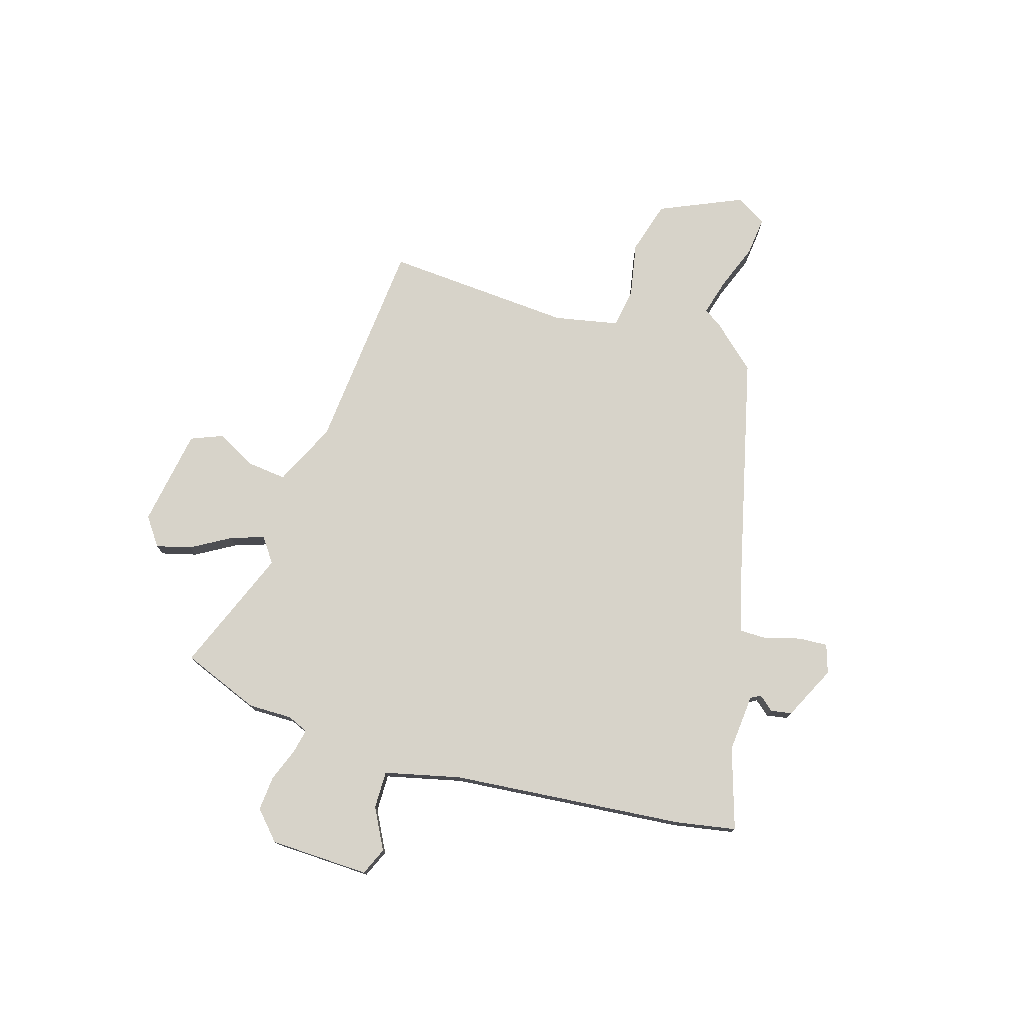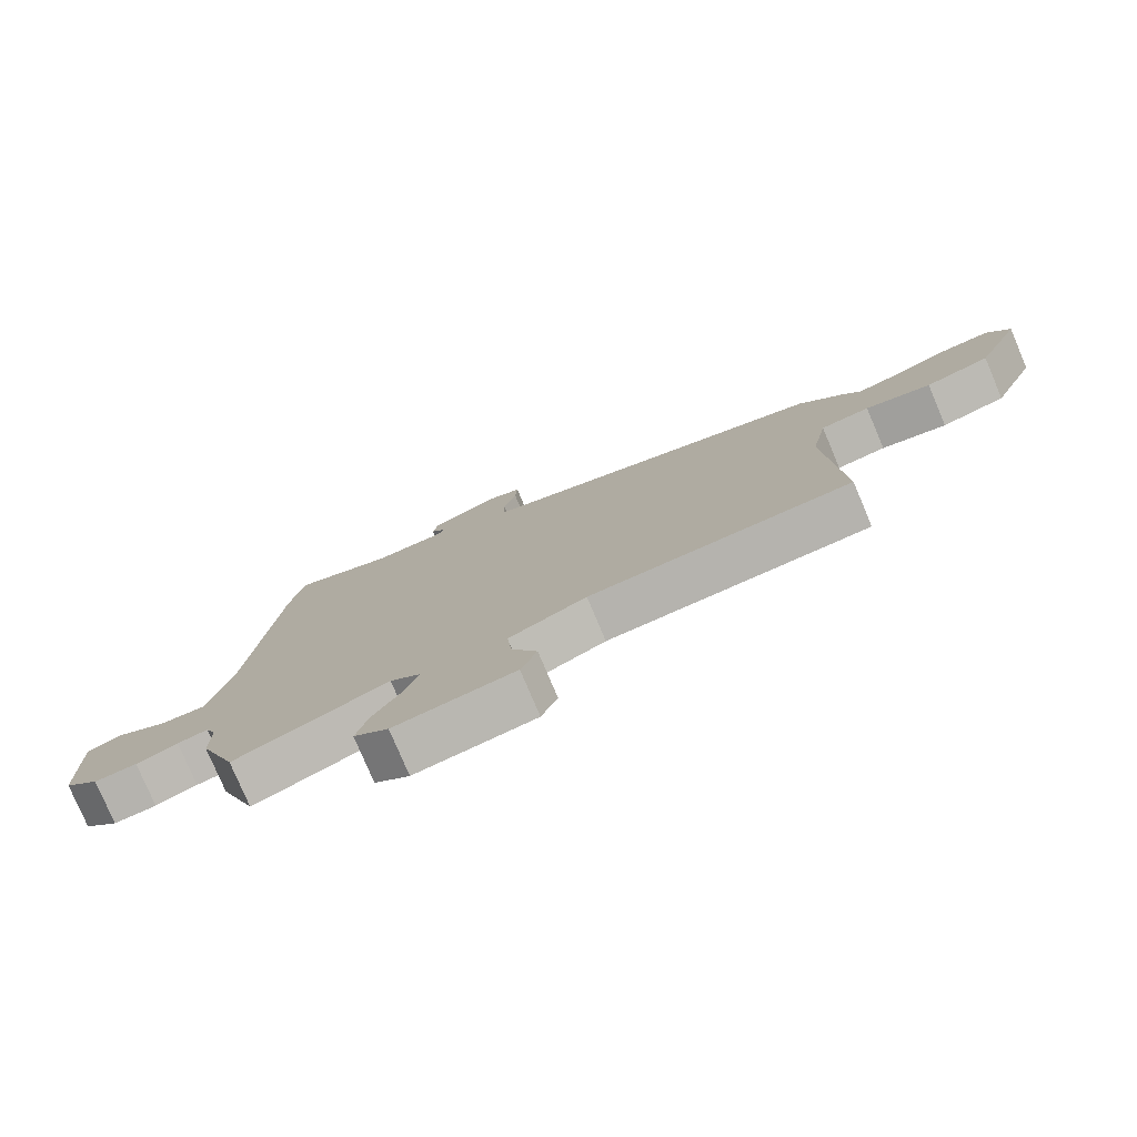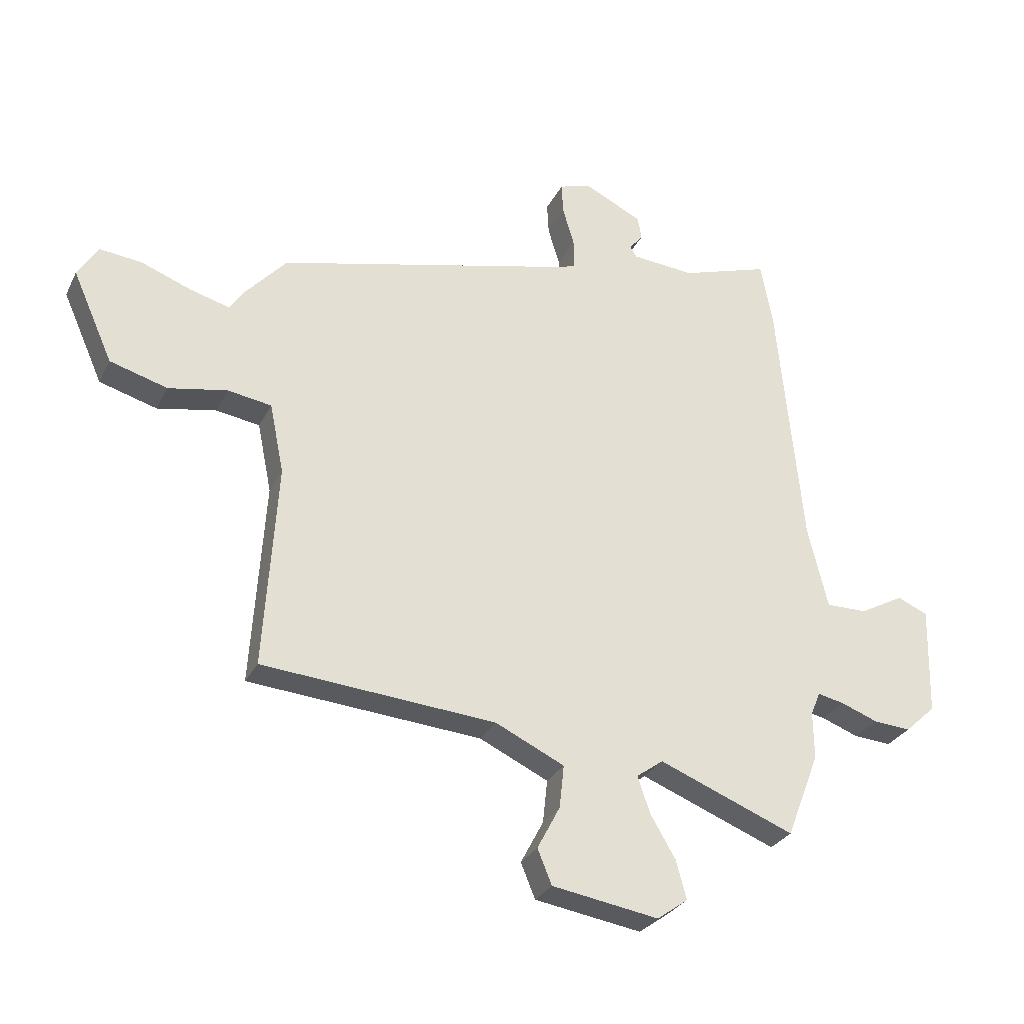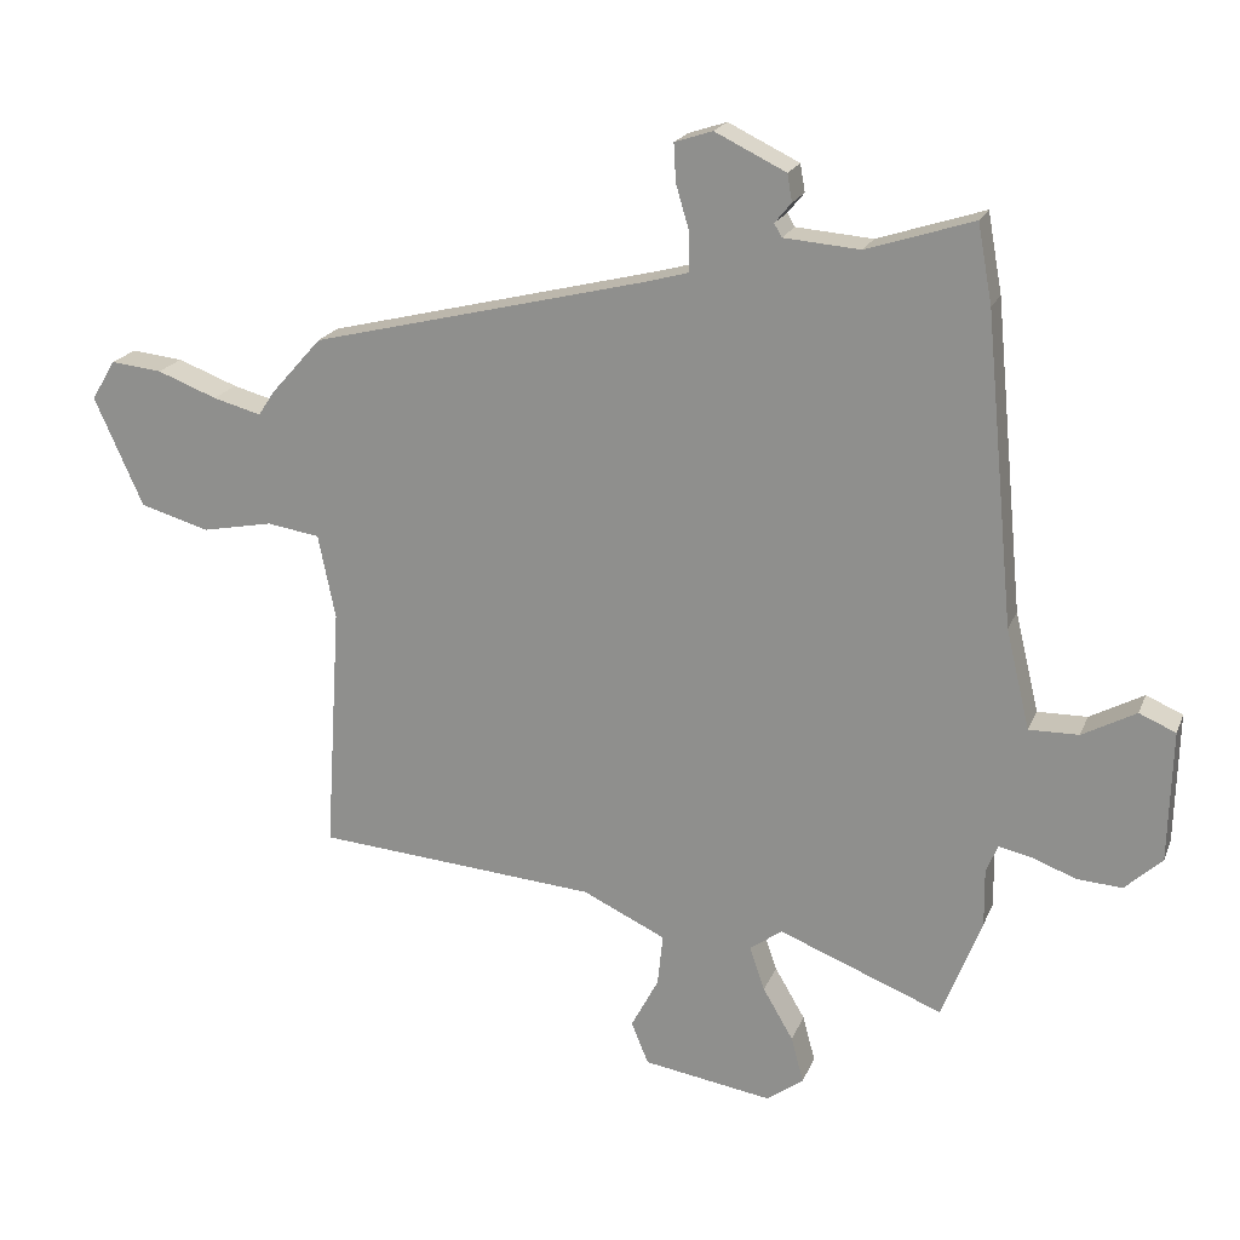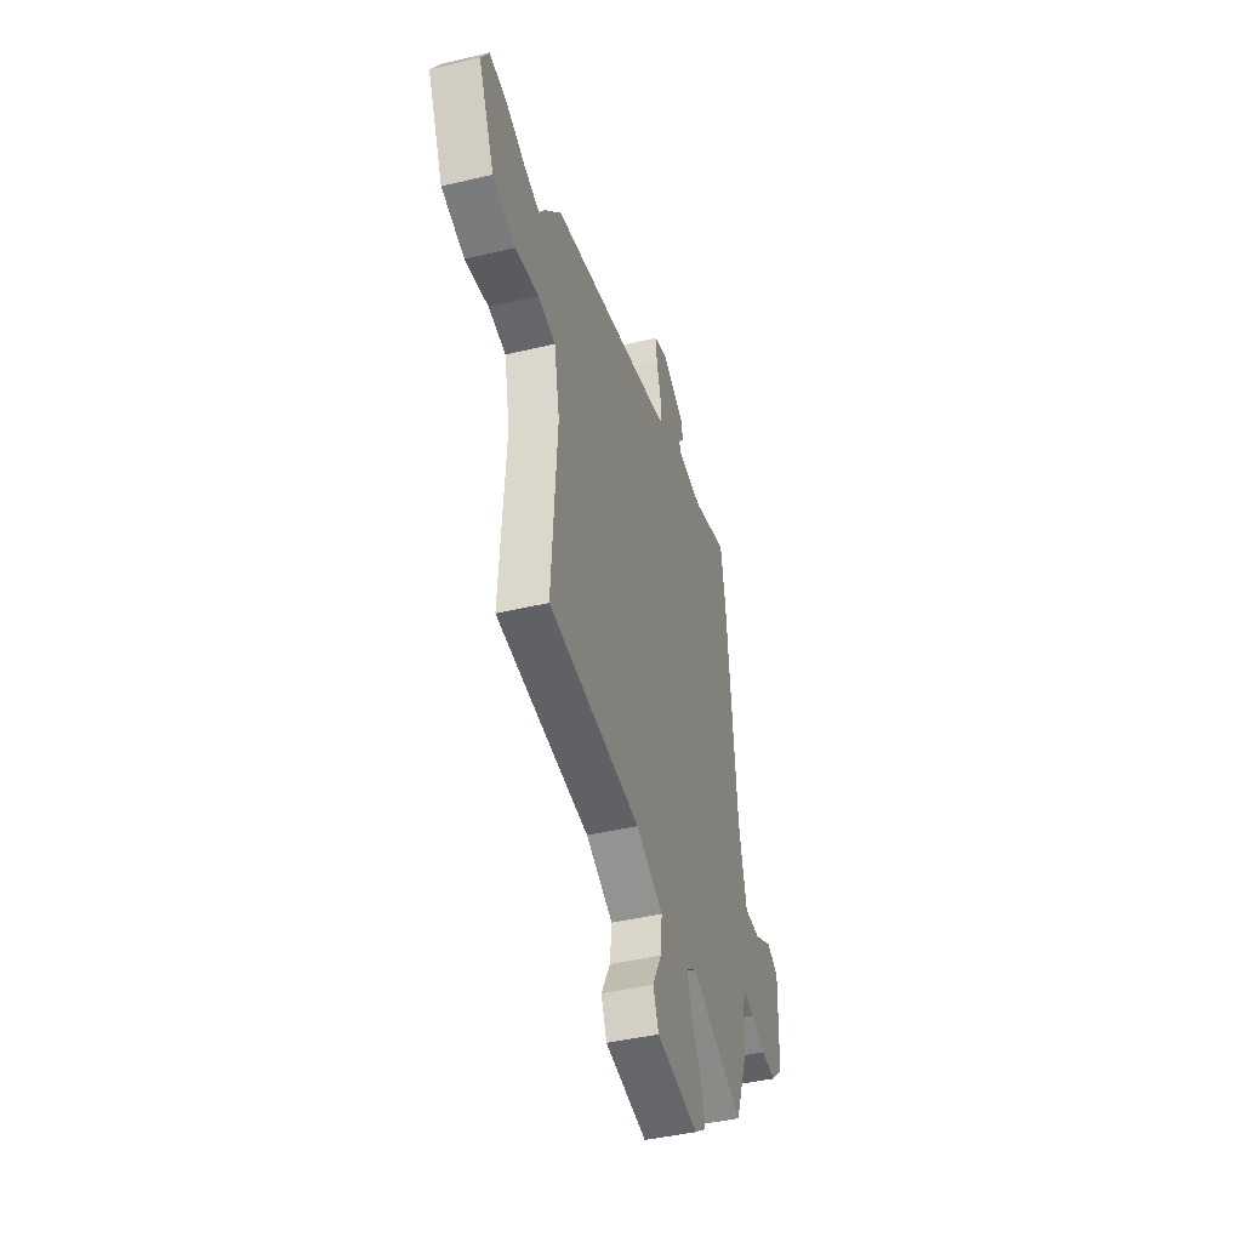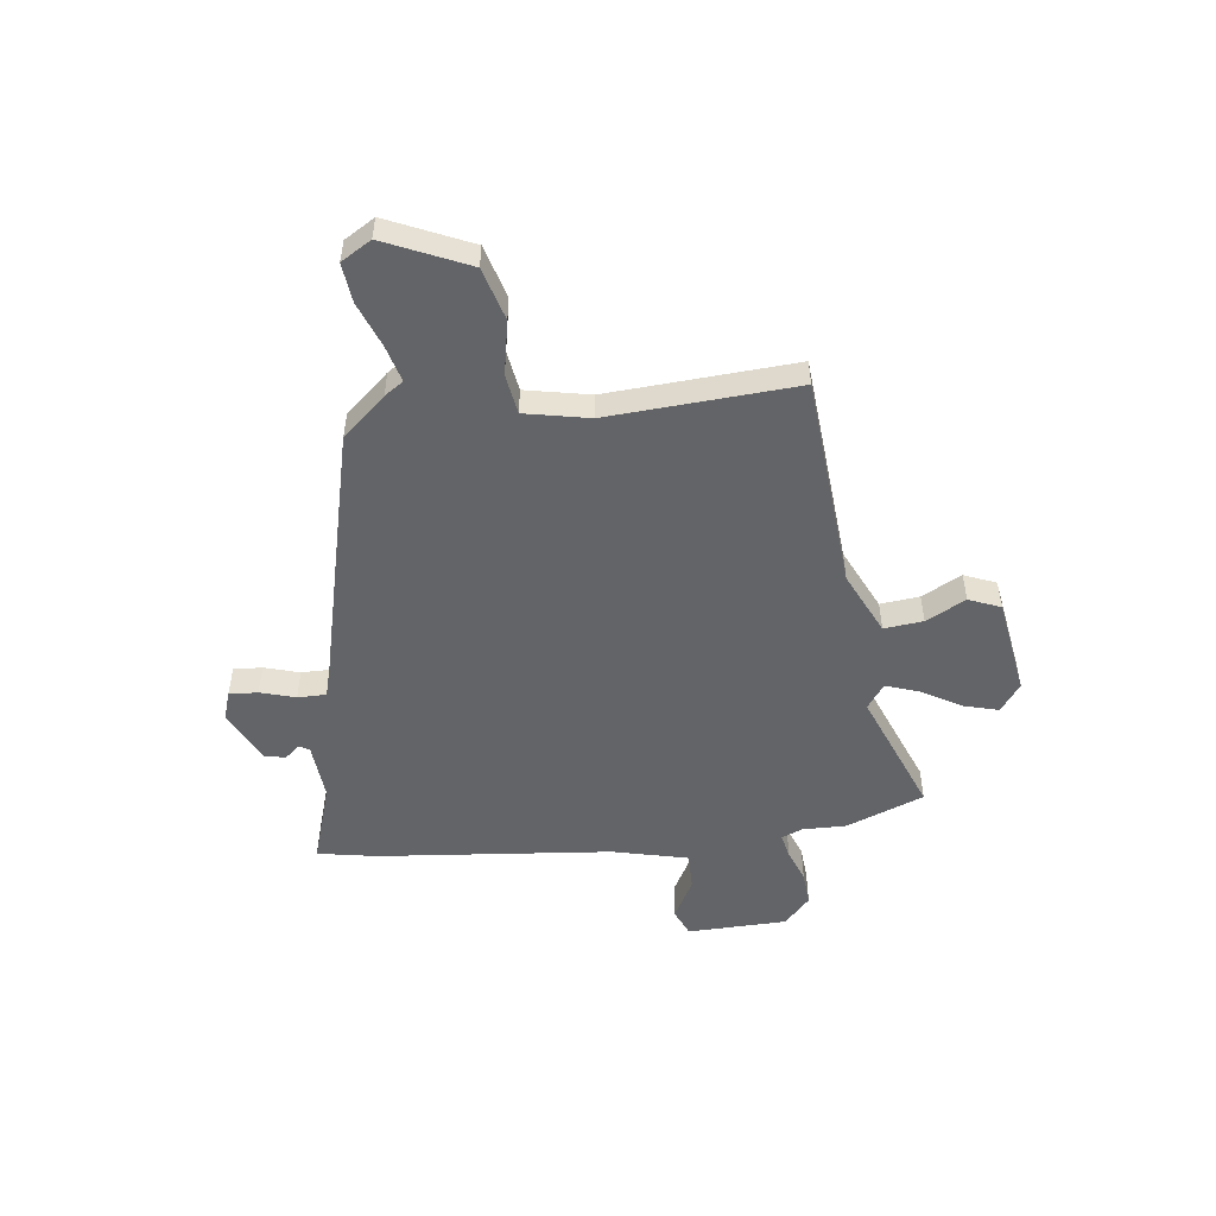
<metadata>
{"format":"obj","ext":"obj","renderer":"f3d","projection":"perspective","resolution":1024,"background":"white","views":[{"elev":76.4,"azim":-72.9,"up":"+Y"},{"elev":-78.0,"azim":22.9,"up":"+Z"},{"elev":-29.0,"azim":157.7,"up":"+Z"},{"elev":20.0,"azim":-162.3,"up":"+Z"},{"elev":-43.4,"azim":105.7,"up":"+Z"},{"elev":-51.2,"azim":97.0,"up":"+Y"}]}
</metadata>
<code>
v 0.465 0.07 0.361
v 0.539 0.07 0.278
v 0.563 0.07 0.242
v 0.633 0.07 0.261
v 0.72 0.07 0.294
v 0.795 0.07 0.302
v 0.83 0.07 0.244
v 0.759 0.07 0.085
v 0.658 0.07 0.056
v 0.555 0.07 0.076
v 0.478 0.07 0.064
v 0.453 0.07 -0.059
v 0.476 0.07 -0.419
v 0.066 0.07 -0.452
v -0.055 0.07 -0.509
v -0.047 0.07 -0.584
v -0.007 0.07 -0.66
v -0.032 0.07 -0.721
v -0.219 0.07 -0.751
v -0.273 0.07 -0.712
v -0.255 0.07 -0.645
v -0.211 0.07 -0.57
v -0.189 0.07 -0.506
v -0.236 0.07 -0.472
v -0.474 0.07 -0.566
v -0.532 0.07 -0.417
v -0.531 0.07 -0.333
v -0.548 0.07 -0.293
v -0.595 0.07 -0.303
v -0.659 0.07 -0.327
v -0.725 0.07 -0.332
v -0.779 0.07 -0.282
v -0.784 0.07 -0.091
v -0.731 0.07 -0.068
v -0.653 0.07 -0.11
v -0.581 0.07 -0.111
v -0.546 0.07 0.034
v -0.503 0.07 0.482
v -0.482 0.07 0.597
v -0.327 0.07 0.547
v -0.216 0.07 0.556
v -0.205 0.07 0.575
v -0.229 0.07 0.604
v -0.222 0.07 0.644
v -0.119 0.07 0.694
v -0.064 0.07 0.676
v -0.067 0.07 0.621
v -0.087 0.07 0.554
v -0.087 0.07 0.499
v -0.026 0.07 0.482
v 0.465 0 0.361
v 0.539 0 0.278
v 0.563 0 0.242
v 0.633 0 0.261
v 0.72 0 0.294
v 0.795 0 0.302
v 0.83 0 0.244
v 0.759 0 0.085
v 0.658 0 0.056
v 0.555 0 0.076
v 0.478 0 0.064
v 0.453 0 -0.059
v 0.476 0 -0.419
v 0.066 0 -0.452
v -0.055 0 -0.509
v -0.047 0 -0.584
v -0.007 0 -0.66
v -0.032 0 -0.721
v -0.219 0 -0.751
v -0.273 0 -0.712
v -0.255 0 -0.645
v -0.211 0 -0.57
v -0.189 0 -0.506
v -0.236 0 -0.472
v -0.474 0 -0.566
v -0.532 0 -0.417
v -0.531 0 -0.333
v -0.548 0 -0.293
v -0.595 0 -0.303
v -0.659 0 -0.327
v -0.725 0 -0.332
v -0.779 0 -0.282
v -0.784 0 -0.091
v -0.731 0 -0.068
v -0.653 0 -0.11
v -0.581 0 -0.111
v -0.546 0 0.034
v -0.503 0 0.482
v -0.482 0 0.597
v -0.327 0 0.547
v -0.216 0 0.556
v -0.205 0 0.575
v -0.229 0 0.604
v -0.222 0 0.644
v -0.119 0 0.694
v -0.064 0 0.676
v -0.067 0 0.621
v -0.087 0 0.554
v -0.087 0 0.499
v -0.026 0 0.482
f 45 46 47 48
f 45 48 49
f 42 43 44 45
f 41 42 45 49
f 40 41 49
f 37 38 39 40
f 36 37 40 49
f 32 33 34 35
f 32 35 36
f 29 30 31 32
f 28 29 32 36
f 27 28 36 49
f 24 25 26 27
f 19 20 21 22
f 19 22 23
f 16 17 18 19
f 15 16 19 23
f 14 15 23 24
f 12 13 14 24
f 7 8 9 10
f 7 10 11
f 4 5 6 7
f 3 4 7 11
f 50 1 2 3
f 50 3 11
f 24 27 49 50
f 11 12 24 50
f 98 97 96 95
f 99 98 95
f 95 94 93 92
f 99 95 92 91
f 99 91 90
f 90 89 88 87
f 99 90 87 86
f 85 84 83 82
f 86 85 82
f 82 81 80 79
f 86 82 79 78
f 99 86 78 77
f 77 76 75 74
f 72 71 70 69
f 73 72 69
f 69 68 67 66
f 73 69 66 65
f 74 73 65 64
f 74 64 63 62
f 60 59 58 57
f 61 60 57
f 57 56 55 54
f 61 57 54 53
f 53 52 51 100
f 61 53 100
f 100 99 77 74
f 100 74 62 61
f 1 51 52 2
f 2 52 53 3
f 3 53 54 4
f 4 54 55 5
f 5 55 56 6
f 6 56 57 7
f 7 57 58 8
f 8 58 59 9
f 9 59 60 10
f 10 60 61 11
f 11 61 62 12
f 12 62 63 13
f 13 63 64 14
f 14 64 65 15
f 15 65 66 16
f 16 66 67 17
f 17 67 68 18
f 18 68 69 19
f 19 69 70 20
f 20 70 71 21
f 21 71 72 22
f 22 72 73 23
f 23 73 74 24
f 24 74 75 25
f 25 75 76 26
f 26 76 77 27
f 27 77 78 28
f 28 78 79 29
f 29 79 80 30
f 30 80 81 31
f 31 81 82 32
f 32 82 83 33
f 33 83 84 34
f 34 84 85 35
f 35 85 86 36
f 36 86 87 37
f 37 87 88 38
f 38 88 89 39
f 39 89 90 40
f 40 90 91 41
f 41 91 92 42
f 42 92 93 43
f 43 93 94 44
f 44 94 95 45
f 45 95 96 46
f 46 96 97 47
f 47 97 98 48
f 48 98 99 49
f 49 99 100 50
f 50 100 51 1

</code>
